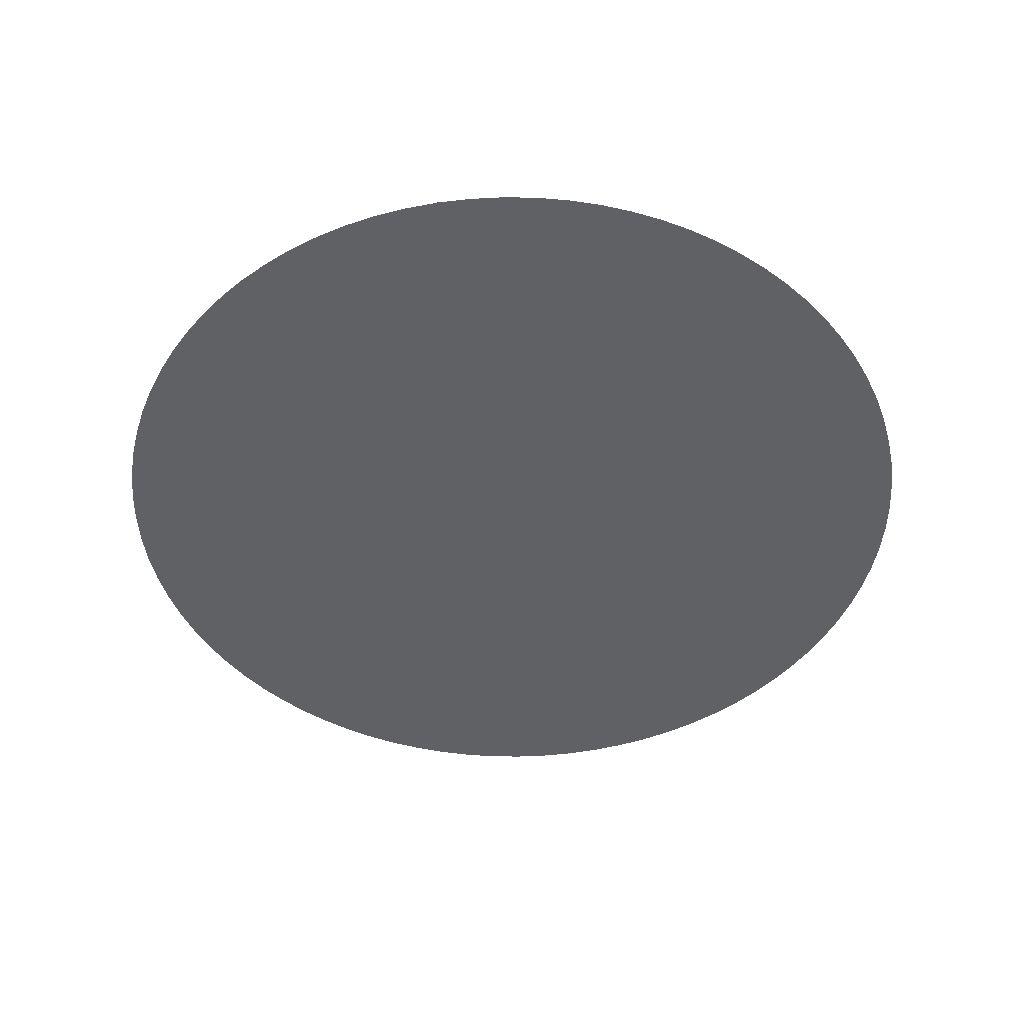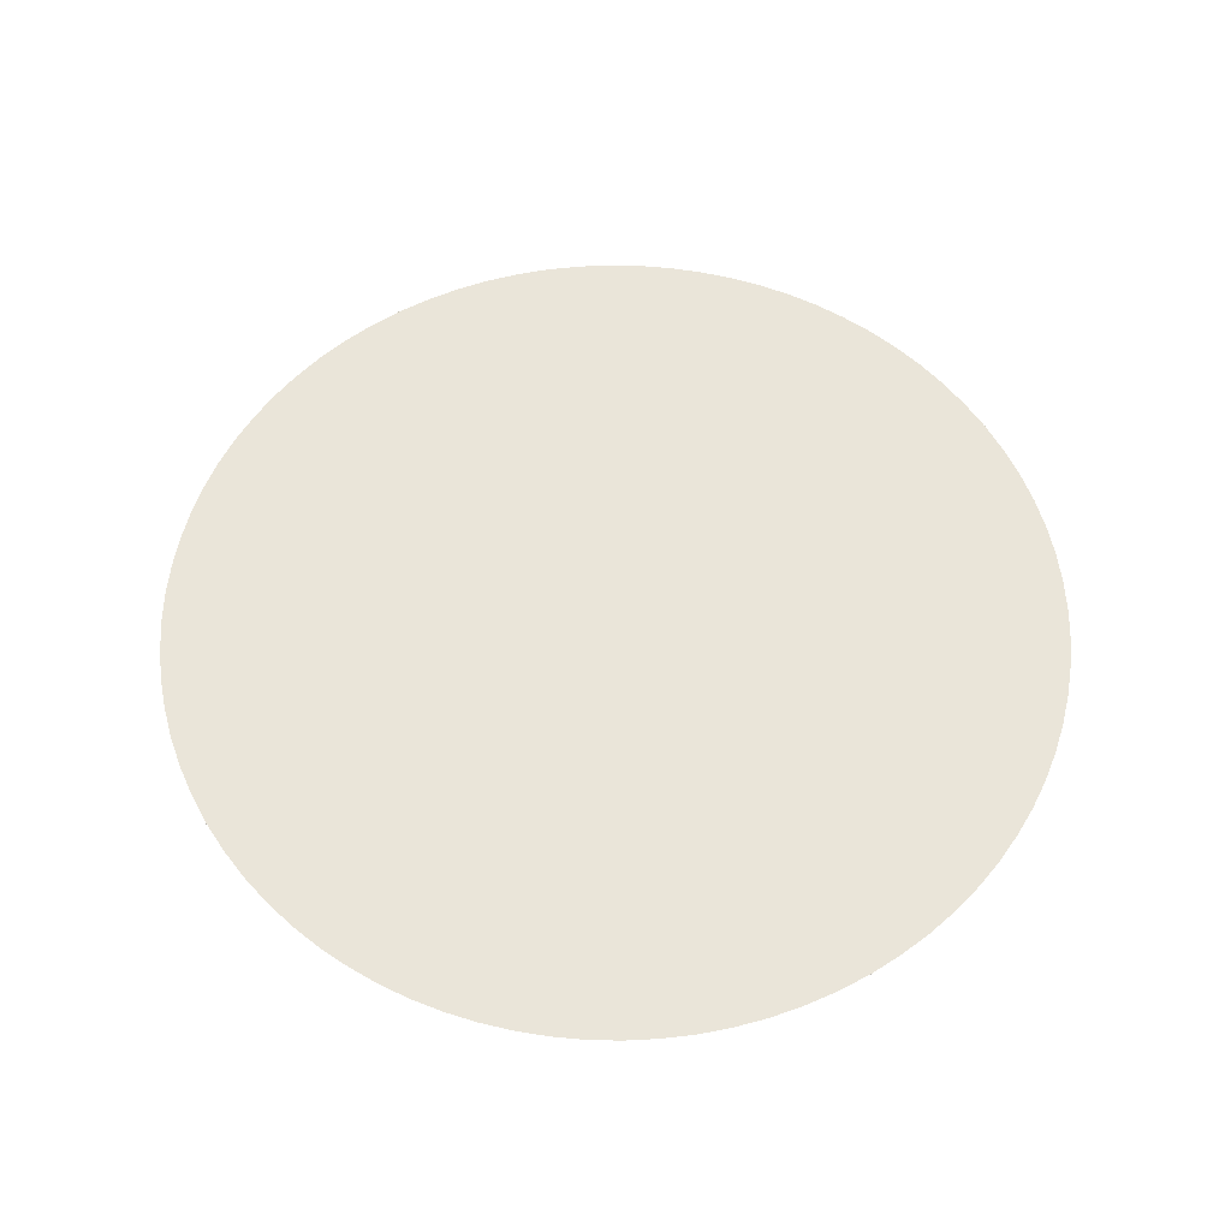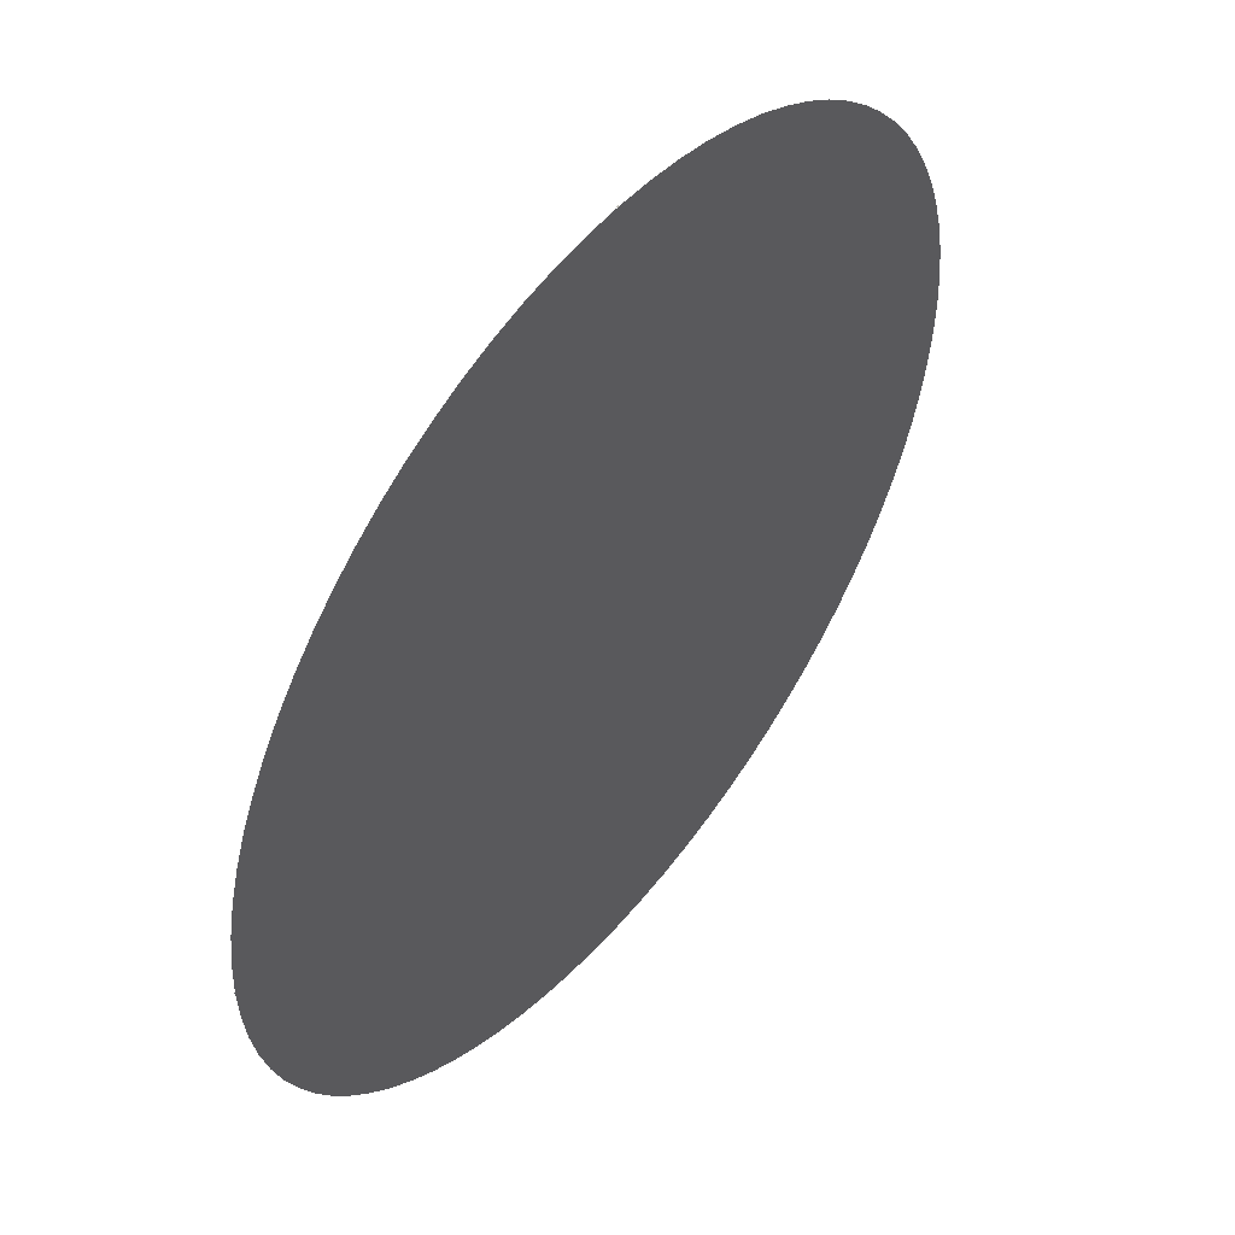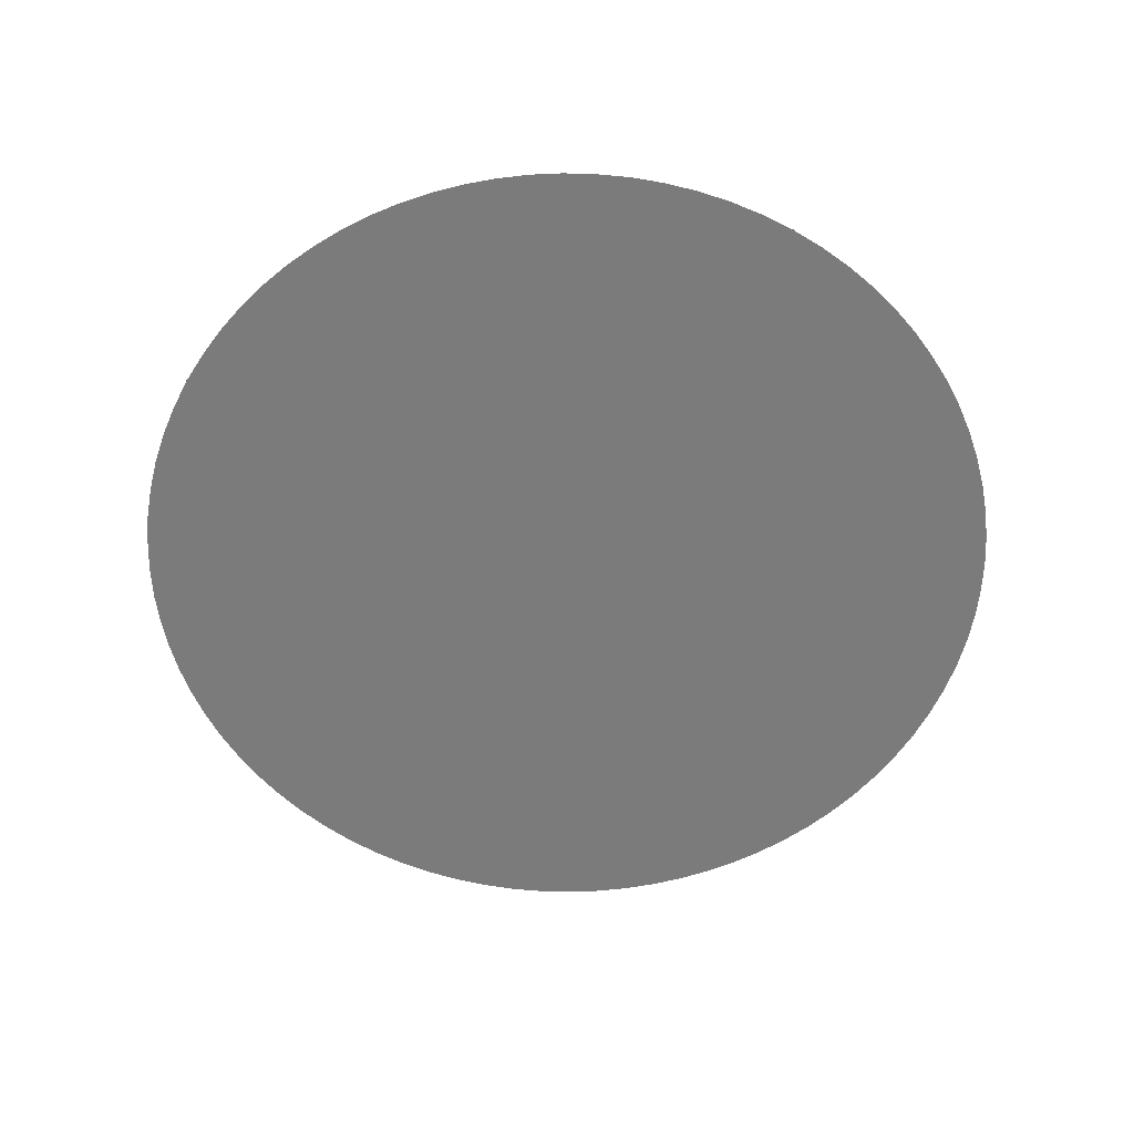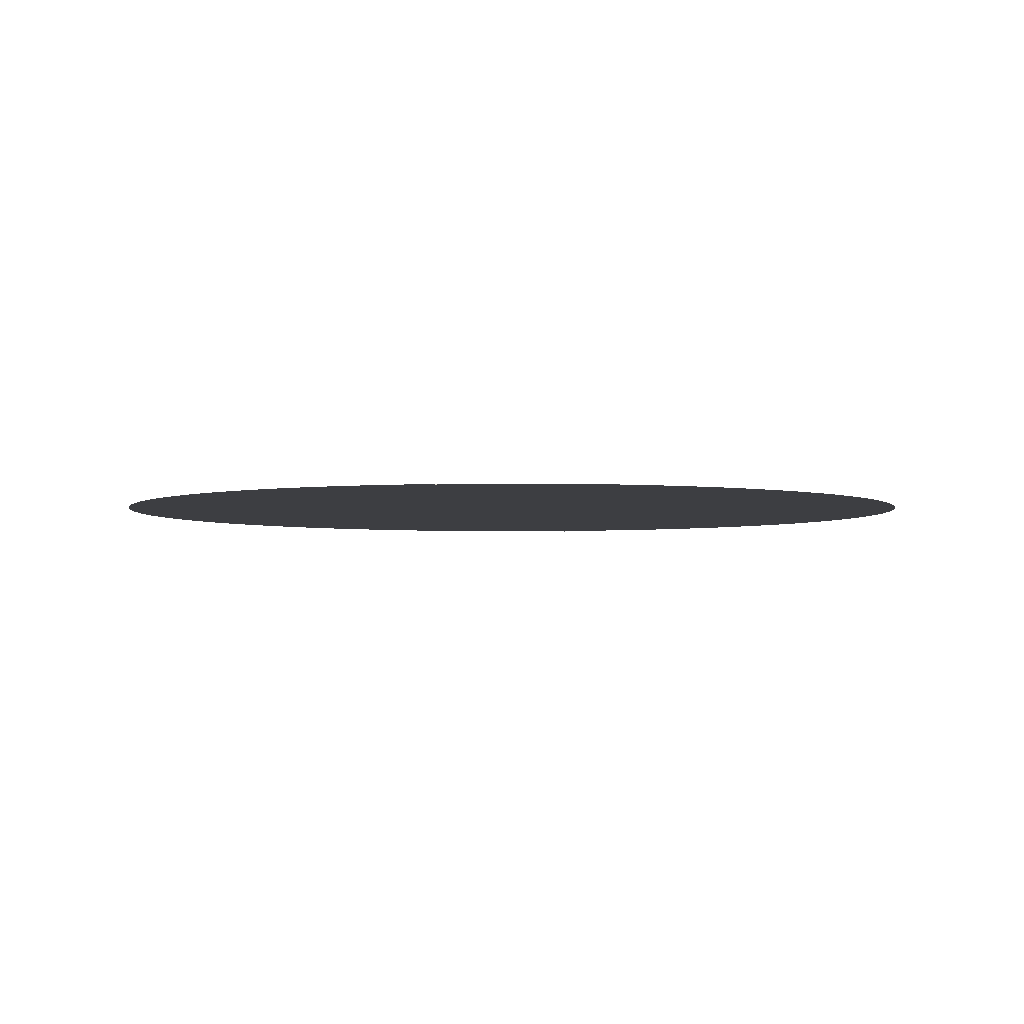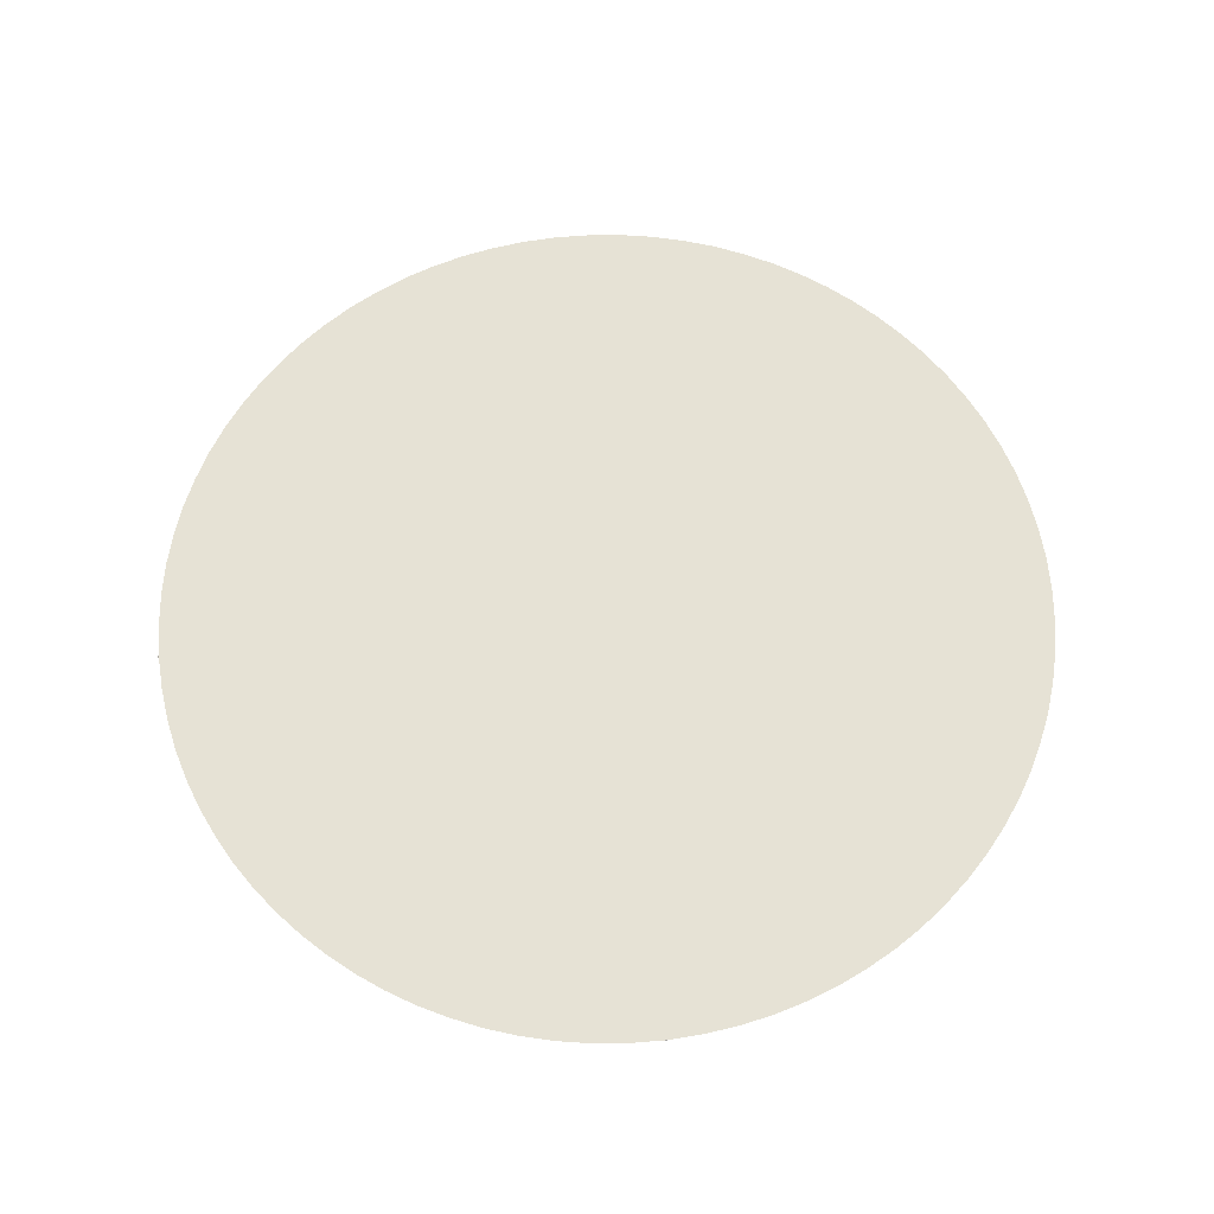
<metadata>
{"format":"obj","ext":"obj","renderer":"f3d","projection":"perspective","resolution":1024,"background":"white","views":[{"elev":-46.9,"azim":99.9,"up":"+Y"},{"elev":57.9,"azim":148.9,"up":"+Y"},{"elev":51.1,"azim":128.4,"up":"+Z"},{"elev":-58.5,"azim":-119.8,"up":"+Y"},{"elev":-3.5,"azim":-170.5,"up":"+Y"},{"elev":64.0,"azim":173.0,"up":"+Y"}]}
</metadata>
<code>
v 1.245 -0.08077 -0.002499
v 1.241 -0.08077 -0.09722
v 1.23 -0.08077 -0.1924
v 1.212 -0.08077 -0.2853
v 1.187 -0.08077 -0.3756
v 1.156 -0.08077 -0.463
v 1.118 -0.08077 -0.5472
v 1.075 -0.08077 -0.6281
v 1.026 -0.08077 -0.7052
v 0.9713 -0.08077 -0.7784
v 0.9117 -0.08077 -0.8473
v 0.8473 -0.08077 -0.9117
v 0.7784 -0.08077 -0.9713
v 0.7052 -0.08077 -1.026
v 0.6281 -0.08077 -1.075
v 0.5472 -0.08077 -1.118
v 0.463 -0.08077 -1.156
v 0.3756 -0.08077 -1.187
v 0.2853 -0.08077 -1.212
v 0.1924 -0.08077 -1.23
v 0.09722 -0.08077 -1.241
v 0.002499 -0.08077 -1.245
v -0.09722 -0.08077 -1.241
v -0.1924 -0.08077 -1.23
v -0.2853 -0.08077 -1.212
v -0.3756 -0.08077 -1.187
v -0.463 -0.08077 -1.156
v -0.5472 -0.08077 -1.118
v -0.6281 -0.08077 -1.075
v -0.7052 -0.08077 -1.026
v -0.7784 -0.08077 -0.9713
v -0.8473 -0.08077 -0.9117
v -0.9117 -0.08077 -0.8473
v -0.9713 -0.08077 -0.7784
v -1.026 -0.08077 -0.7052
v -1.075 -0.08077 -0.6281
v -1.118 -0.08077 -0.5472
v -1.156 -0.08077 -0.463
v -1.187 -0.08077 -0.3756
v -1.212 -0.08077 -0.2853
v -1.23 -0.08077 -0.1924
v -1.241 -0.08077 -0.09722
v -1.245 -0.08077 -0.002499
v -1.241 -0.08077 0.09722
v -1.23 -0.08077 0.1924
v -1.212 -0.08077 0.2853
v -1.187 -0.08077 0.3756
v -1.156 -0.08077 0.463
v -1.118 -0.08077 0.5472
v -1.075 -0.08077 0.6281
v -1.026 -0.08077 0.7052
v -0.9713 -0.08077 0.7784
v -0.9117 -0.08077 0.8473
v -0.8473 -0.08077 0.9117
v -0.7784 -0.08077 0.9713
v -0.7052 -0.08077 1.026
v -0.6281 -0.08077 1.075
v -0.5472 -0.08077 1.118
v -0.463 -0.08077 1.156
v -0.3756 -0.08077 1.187
v -0.2853 -0.08077 1.212
v -0.1924 -0.08077 1.23
v -0.09722 -0.08077 1.241
v -0.002499 -0.08077 1.245
v 0.09722 -0.08077 1.241
v 0.1924 -0.08077 1.23
v 0.2853 -0.08077 1.212
v 0.3756 -0.08077 1.187
v 0.463 -0.08077 1.156
v 0.5472 -0.08077 1.118
v 0.6281 -0.08077 1.075
v 0.7052 -0.08077 1.026
v 0.7784 -0.08077 0.9713
v 0.8473 -0.08077 0.9117
v 0.9117 -0.08077 0.8473
v 0.9713 -0.08077 0.7784
v 1.026 -0.08077 0.7052
v 1.075 -0.08077 0.6281
v 1.118 -0.08077 0.5472
v 1.156 -0.08077 0.463
v 1.187 -0.08077 0.3756
v 1.212 -0.08077 0.2853
v 1.23 -0.08077 0.1924
v 1.241 -0.08077 0.09722
v 1.245 -0.08077 0.002499
v -0.002499 -0.08077 -1.245
v -1.245 -0.08077 0.002499
v 0.002499 -0.08077 1.245
v 1.247 -0.08254 -0.002499
v 1.247 -0.08254 0.002499
v -0.002499 -0.08254 -1.247
v 0.002499 -0.08254 -1.247
v -1.247 -0.08254 0.002499
v -1.247 -0.08254 -0.002499
v 0.002499 -0.08254 1.247
v -0.002499 -0.08254 1.247
f 3 4 5
f 5 6 7
f 7 8 9
f 5 7 9
f 9 10 11
f 11 12 13
f 9 11 13
f 13 14 15
f 15 16 17
f 13 15 17
f 9 13 17
f 17 18 19
f 19 20 21
f 17 19 21
f 17 21 22
f 22 92 91
f 22 91 86
f 86 23 24
f 24 25 26
f 86 24 26
f 22 86 26
f 17 22 26
f 26 27 28
f 28 29 30
f 26 28 30
f 30 31 32
f 32 33 34
f 30 32 34
f 26 30 34
f 34 35 36
f 36 37 38
f 34 36 38
f 38 39 40
f 40 41 42
f 38 40 42
f 34 38 42
f 26 34 42
f 43 94 93
f 43 93 87
f 42 43 87
f 87 44 45
f 45 46 47
f 87 45 47
f 47 48 49
f 49 50 51
f 47 49 51
f 87 47 51
f 42 87 51
f 26 42 51
f 51 52 53
f 53 54 55
f 51 53 55
f 55 56 57
f 57 58 59
f 55 57 59
f 51 55 59
f 59 60 61
f 61 62 63
f 59 61 63
f 59 63 64
f 51 59 64
f 64 96 95
f 64 95 88
f 88 65 66
f 66 67 68
f 88 66 68
f 64 88 68
f 68 69 70
f 70 71 72
f 68 70 72
f 72 73 74
f 74 75 76
f 72 74 76
f 68 72 76
f 64 68 76
f 51 64 76
f 26 51 76
f 76 77 78
f 78 79 80
f 76 78 80
f 80 81 82
f 82 83 84
f 80 82 84
f 76 80 84
f 85 90 89
f 85 89 1
f 84 85 1
f 76 84 1
f 26 76 1
f 17 26 1
f 9 17 1
f 5 9 1
f 3 5 1
f 2 3 1

</code>
